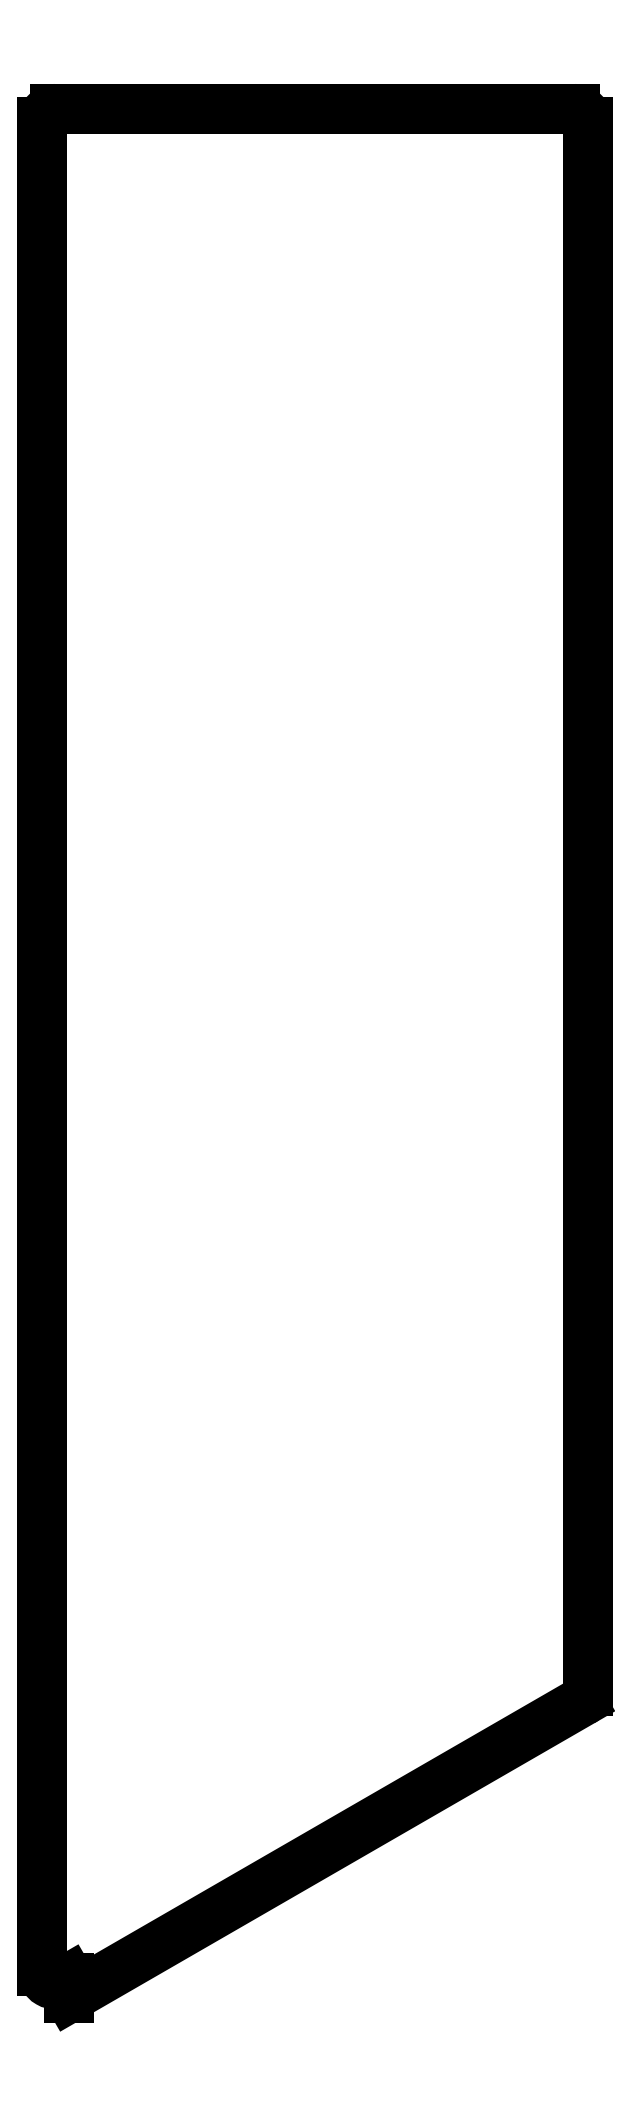
<metadata>
{"format":"dxf","ext":"dxf","renderer":"ezdxf+matplotlib","layout":"modelspace","background":"white","min_lineweight":24,"dpi":150}
</metadata>
<code>
0
SECTION
2
ENTITIES
0
LINE
8
0
10
163.7
20
-109.2
11
163.7
21
-179.6
0
LINE
8
0
10
164.4
20
-180
11
164.7
21
-179.8
0
LINE
8
0
10
164.2
20
-108.7
11
183.9
21
-108.7
0
LINE
8
0
10
184.4
20
-109.2
11
184.4
21
-168.9
0
LINE
8
0
10
164.7
20
-180.6
11
164.7
21
-179.8
0
LINE
8
0
10
184.2
20
-169.3
11
164.7
21
-180.6
0
ARC
8
0
10
164.2
20
-179.6
40
0.5
50
180
51
300
0
ARC
8
0
10
183.9
20
-168.9
40
0.5
50
300
51
0
0
ARC
8
0
10
183.9
20
-109.2
40
0.5
50
0
51
90
0
ARC
8
0
10
164.2
20
-109.2
40
0.5
50
90
51
180
0
ENDSEC
0
EOF

</code>
